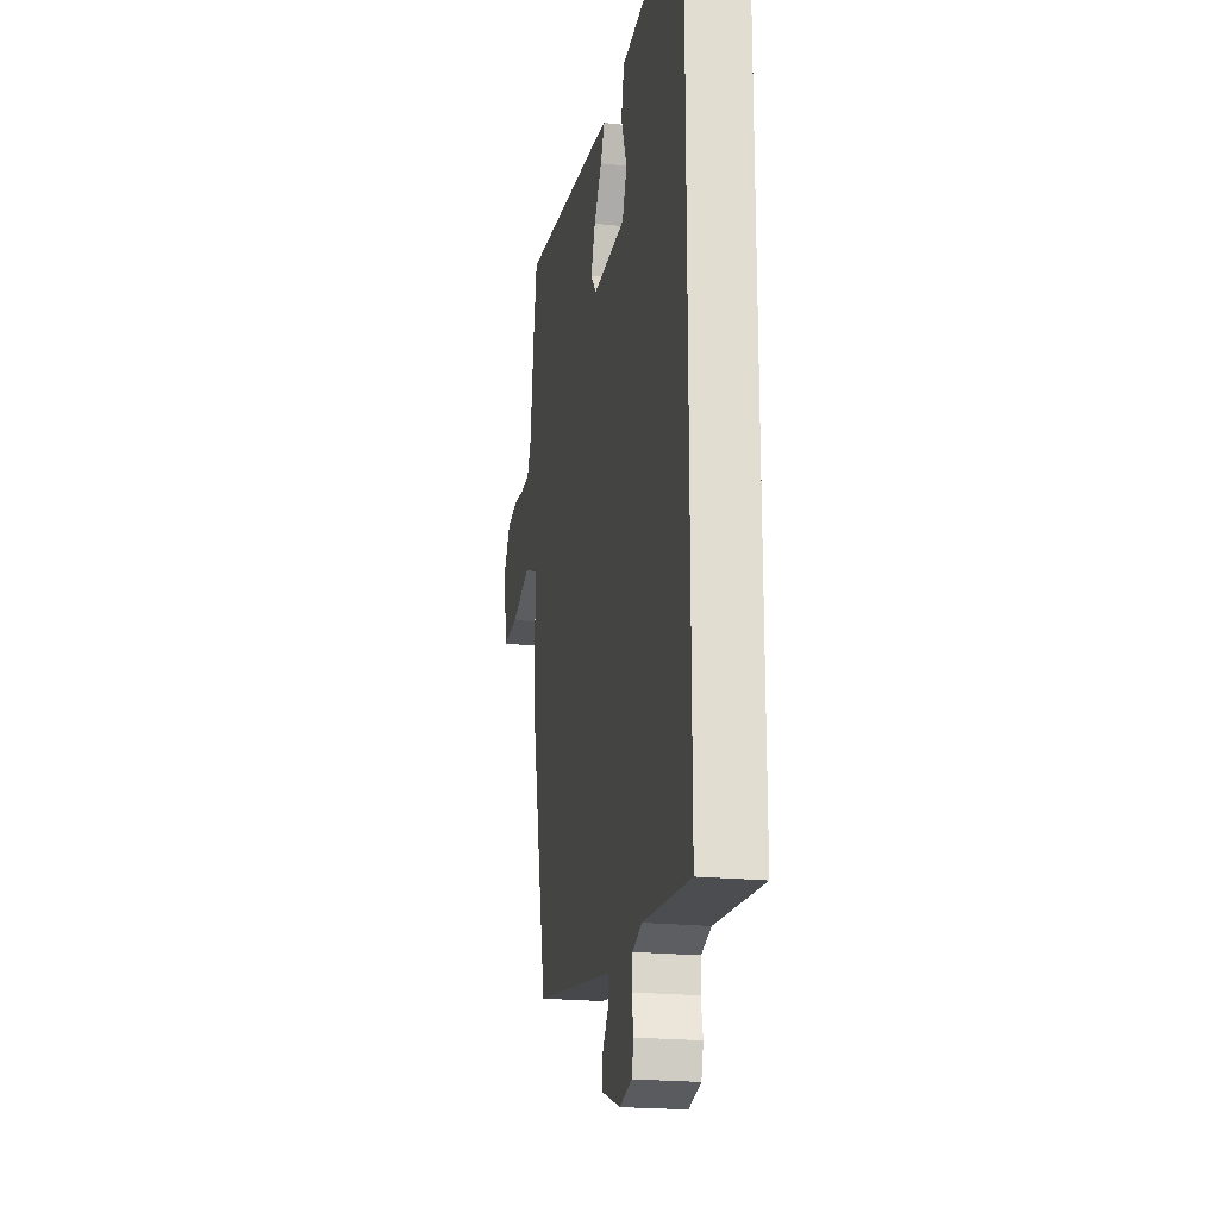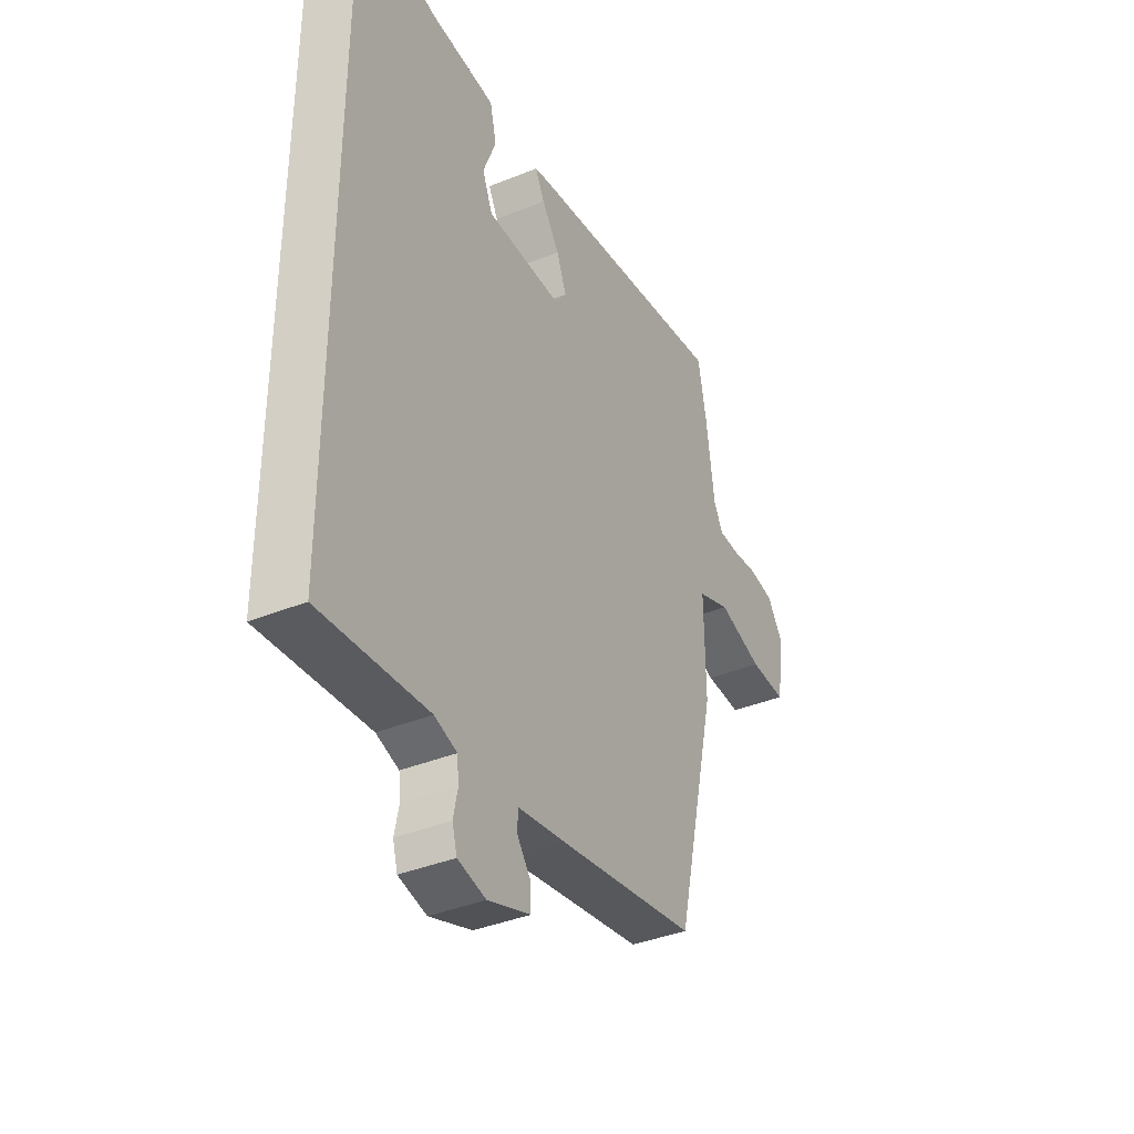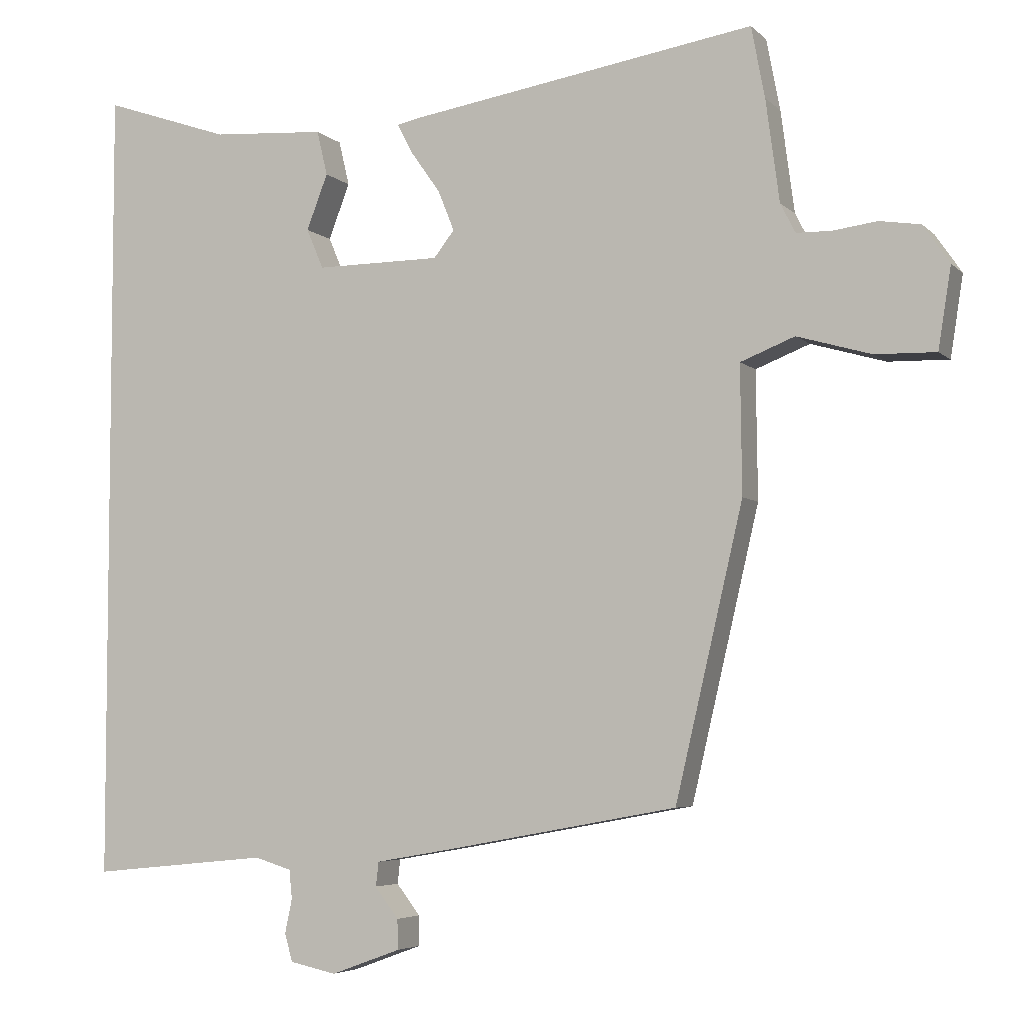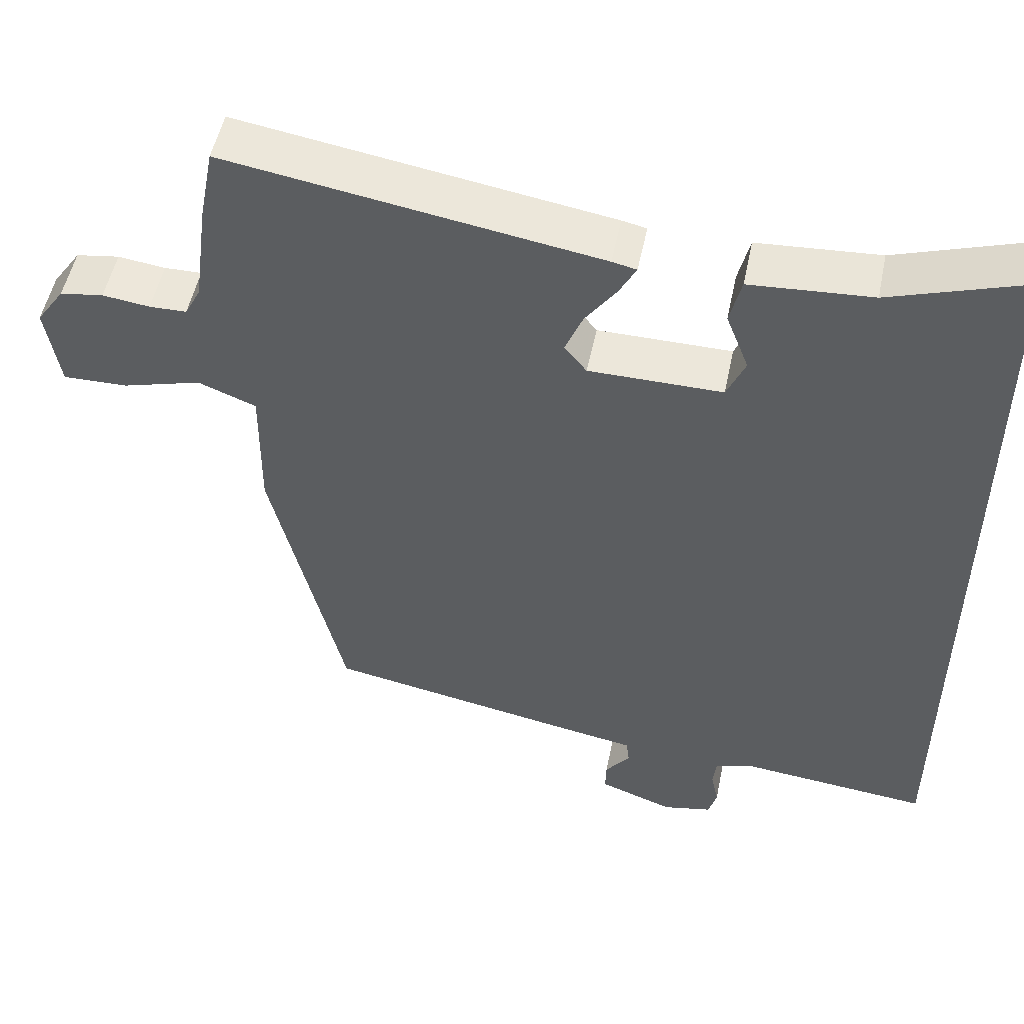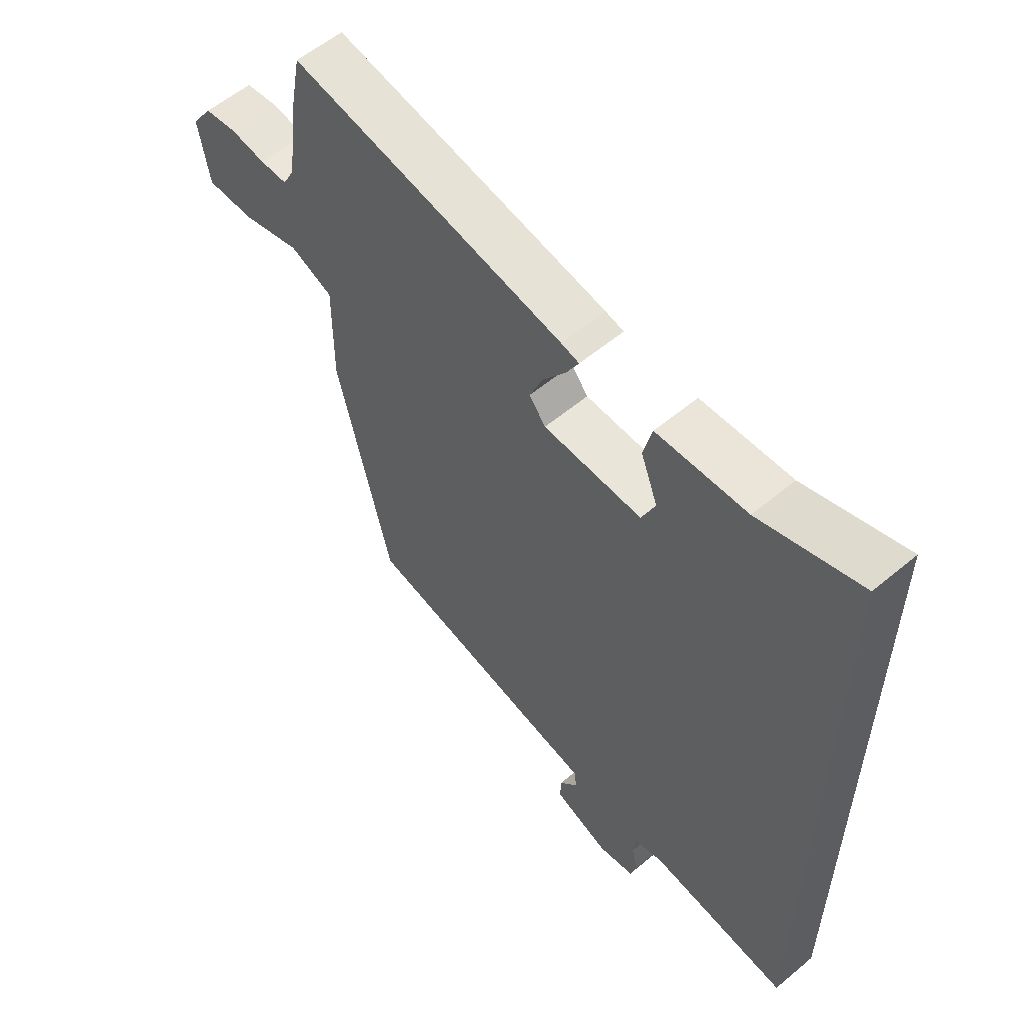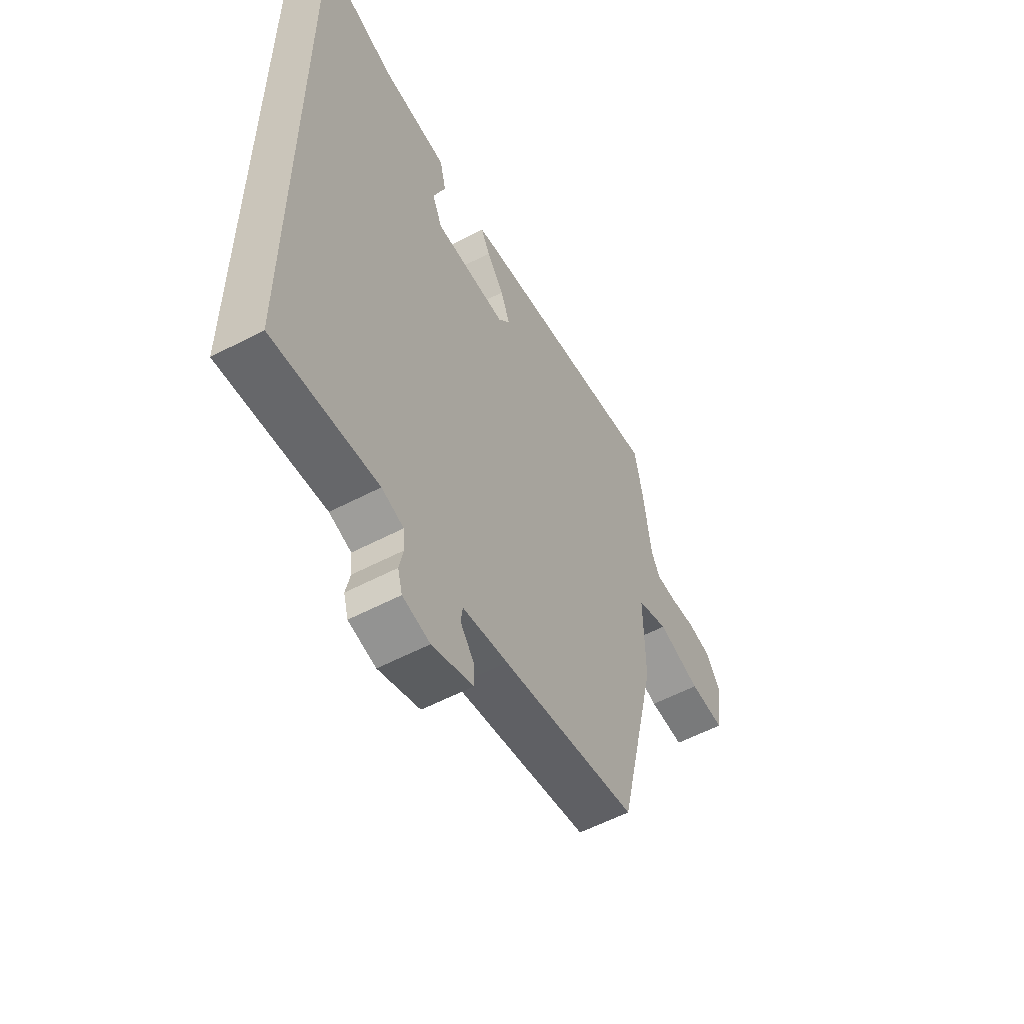
<metadata>
{"format":"obj","ext":"obj","renderer":"f3d","projection":"perspective","resolution":1024,"background":"white","views":[{"elev":-21.5,"azim":79.8,"up":"+Z"},{"elev":-38.8,"azim":116.9,"up":"+Z"},{"elev":-5.0,"azim":-157.3,"up":"+Z"},{"elev":51.8,"azim":11.6,"up":"+Z"},{"elev":57.7,"azim":49.1,"up":"+Z"},{"elev":-56.9,"azim":118.7,"up":"+Z"}]}
</metadata>
<code>
v 0.5 0.07 0.578
v 0.5 0.07 -0.549
v 0.251 0.07 -0.524
v 0.199 0.07 -0.54
v 0.195 0.07 -0.58
v 0.205 0.07 -0.628
v 0.194 0.07 -0.667
v 0.129 0.07 -0.681
v 0.031 0.07 -0.645
v 0.032 0.07 -0.603
v 0.065 0.07 -0.56
v 0.061 0.07 -0.526
v -0.047 0.07 -0.507
v -0.371 0.07 -0.447
v -0.466 0.07 -0.041
v -0.464 0.07 0.138
v -0.54 0.07 0.168
v -0.644 0.07 0.138
v -0.729 0.07 0.136
v -0.747 0.07 0.249
v -0.71 0.07 0.303
v -0.653 0.07 0.312
v -0.591 0.07 0.304
v -0.542 0.07 0.305
v -0.521 0.07 0.346
v -0.502 0.07 0.489
v -0.483 0.07 0.589
v 0.004 0.07 0.511
v 0.036 0.07 0.504
v 0.014 0.07 0.462
v -0.027 0.07 0.404
v -0.05 0.07 0.347
v -0.021 0.07 0.31
v 0.154 0.07 0.309
v 0.178 0.07 0.365
v 0.148 0.07 0.443
v 0.163 0.07 0.506
v 0.322 0.07 0.517
v 0.5 0 0.578
v 0.5 0 -0.549
v 0.251 0 -0.524
v 0.199 0 -0.54
v 0.195 0 -0.58
v 0.205 0 -0.628
v 0.194 0 -0.667
v 0.129 0 -0.681
v 0.031 0 -0.645
v 0.032 0 -0.603
v 0.065 0 -0.56
v 0.061 0 -0.526
v -0.047 0 -0.507
v -0.371 0 -0.447
v -0.466 0 -0.041
v -0.464 0 0.138
v -0.54 0 0.168
v -0.644 0 0.138
v -0.729 0 0.136
v -0.747 0 0.249
v -0.71 0 0.303
v -0.653 0 0.312
v -0.591 0 0.304
v -0.542 0 0.305
v -0.521 0 0.346
v -0.502 0 0.489
v -0.483 0 0.589
v 0.004 0 0.511
v 0.036 0 0.504
v 0.014 0 0.462
v -0.027 0 0.404
v -0.05 0 0.347
v -0.021 0 0.31
v 0.154 0 0.309
v 0.178 0 0.365
v 0.148 0 0.443
v 0.163 0 0.506
v 0.322 0 0.517
f 35 36 37 38
f 34 35 38 1
f 28 29 30 31
f 28 31 32
f 25 26 27 28
f 24 25 28 32
f 20 21 22 23
f 20 23 24
f 17 18 19 20
f 17 20 24 32
f 13 14 15 16
f 12 13 16
f 8 9 10 11
f 8 11 12
f 5 6 7 8
f 4 5 8 12
f 3 4 12 16
f 34 1 2 3
f 33 34 3 16
f 16 17 32 33
f 76 75 74 73
f 39 76 73 72
f 69 68 67 66
f 70 69 66
f 66 65 64 63
f 70 66 63 62
f 61 60 59 58
f 62 61 58
f 58 57 56 55
f 70 62 58 55
f 54 53 52 51
f 54 51 50
f 49 48 47 46
f 50 49 46
f 46 45 44 43
f 50 46 43 42
f 54 50 42 41
f 41 40 39 72
f 54 41 72 71
f 71 70 55 54
f 1 39 40 2
f 2 40 41 3
f 3 41 42 4
f 4 42 43 5
f 5 43 44 6
f 6 44 45 7
f 7 45 46 8
f 8 46 47 9
f 9 47 48 10
f 10 48 49 11
f 11 49 50 12
f 12 50 51 13
f 13 51 52 14
f 14 52 53 15
f 15 53 54 16
f 16 54 55 17
f 17 55 56 18
f 18 56 57 19
f 19 57 58 20
f 20 58 59 21
f 21 59 60 22
f 22 60 61 23
f 23 61 62 24
f 24 62 63 25
f 25 63 64 26
f 26 64 65 27
f 27 65 66 28
f 28 66 67 29
f 29 67 68 30
f 30 68 69 31
f 31 69 70 32
f 32 70 71 33
f 33 71 72 34
f 34 72 73 35
f 35 73 74 36
f 36 74 75 37
f 37 75 76 38
f 38 76 39 1

</code>
